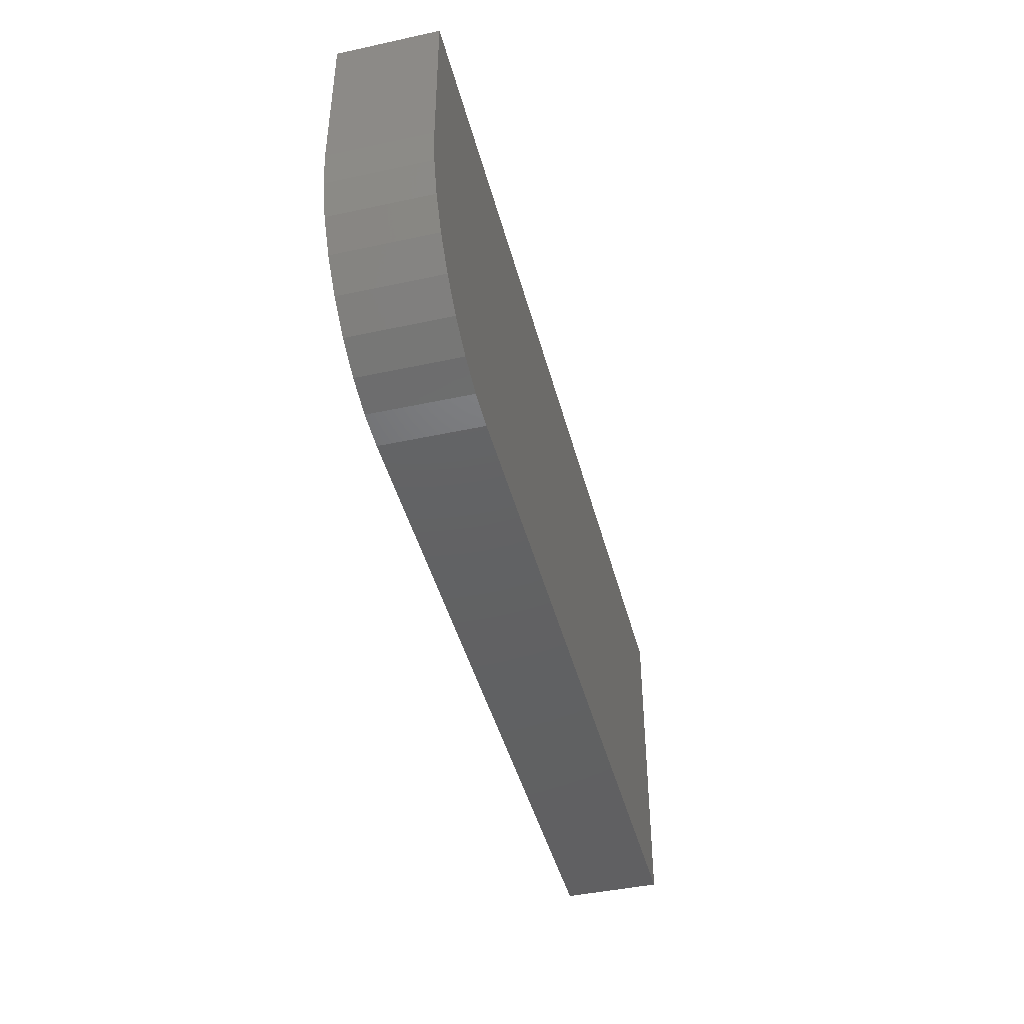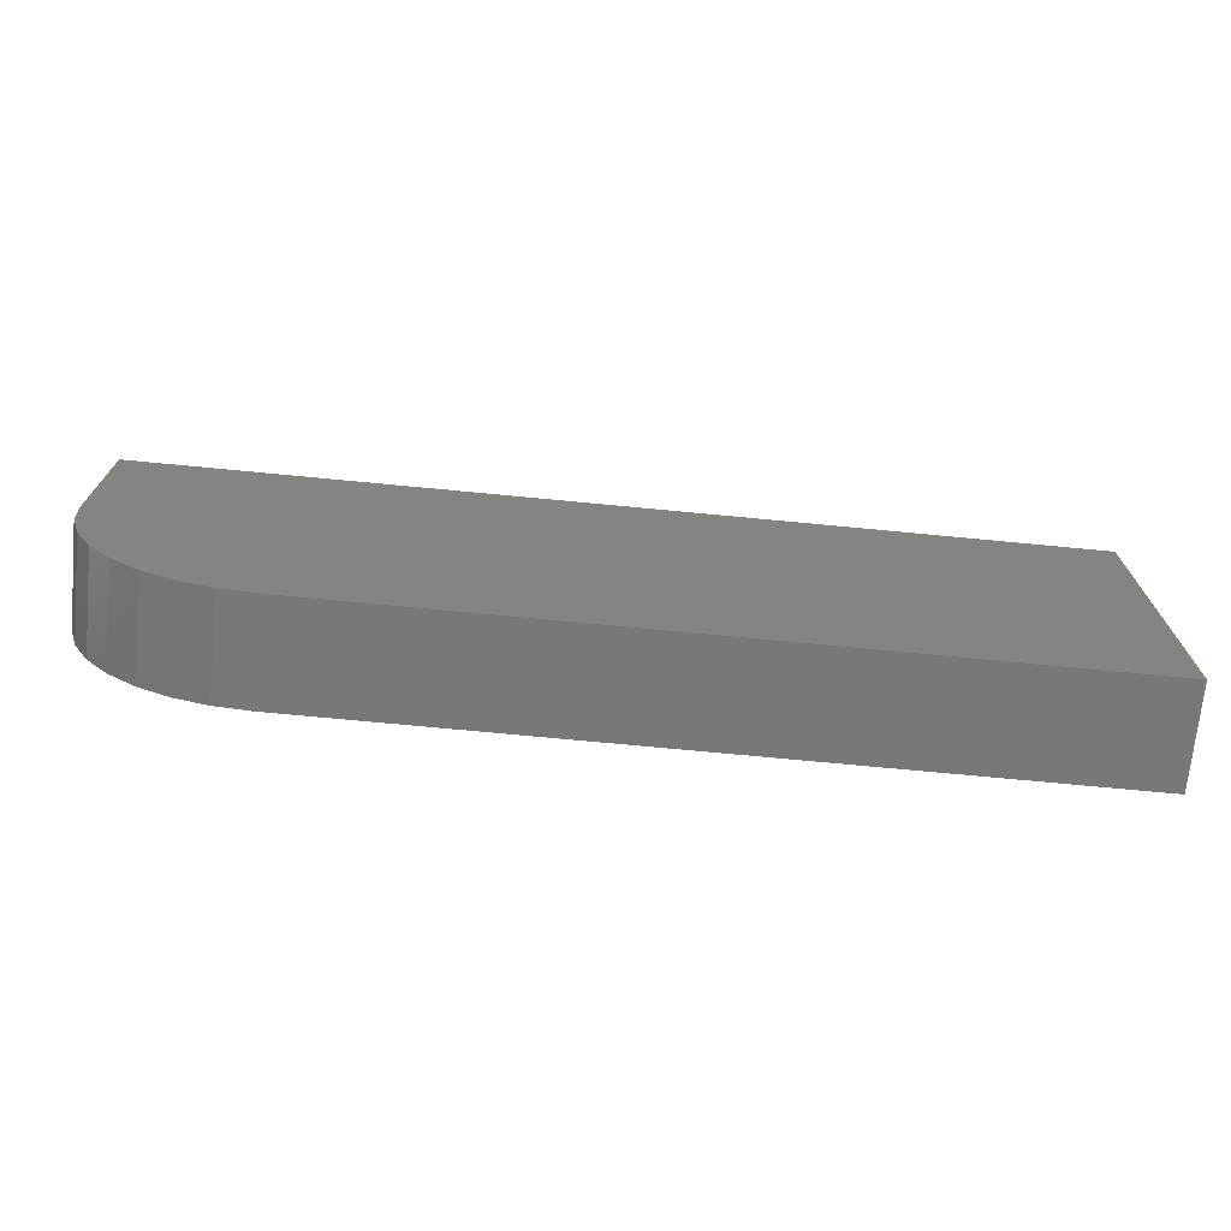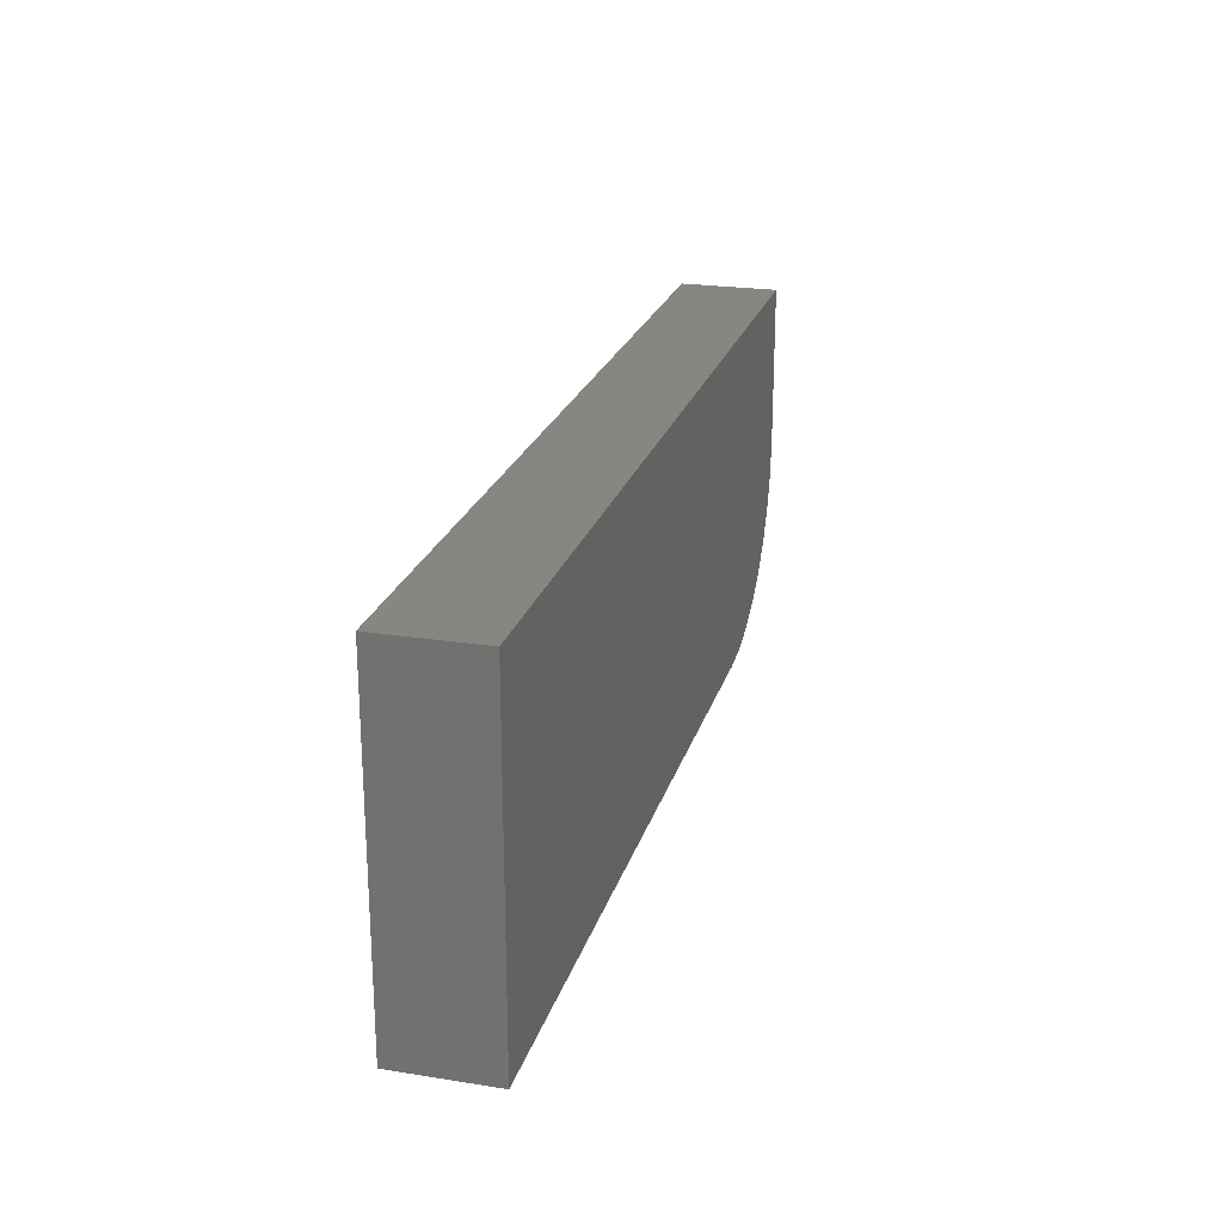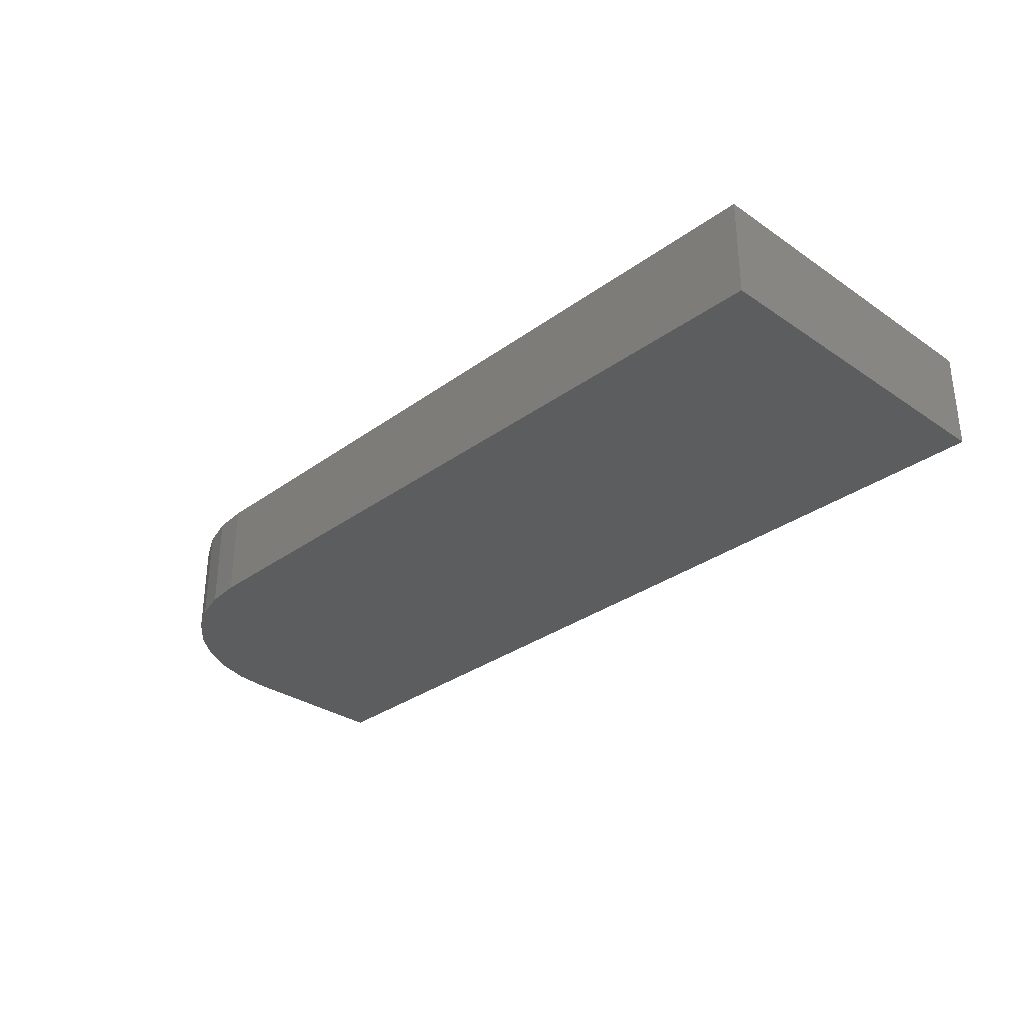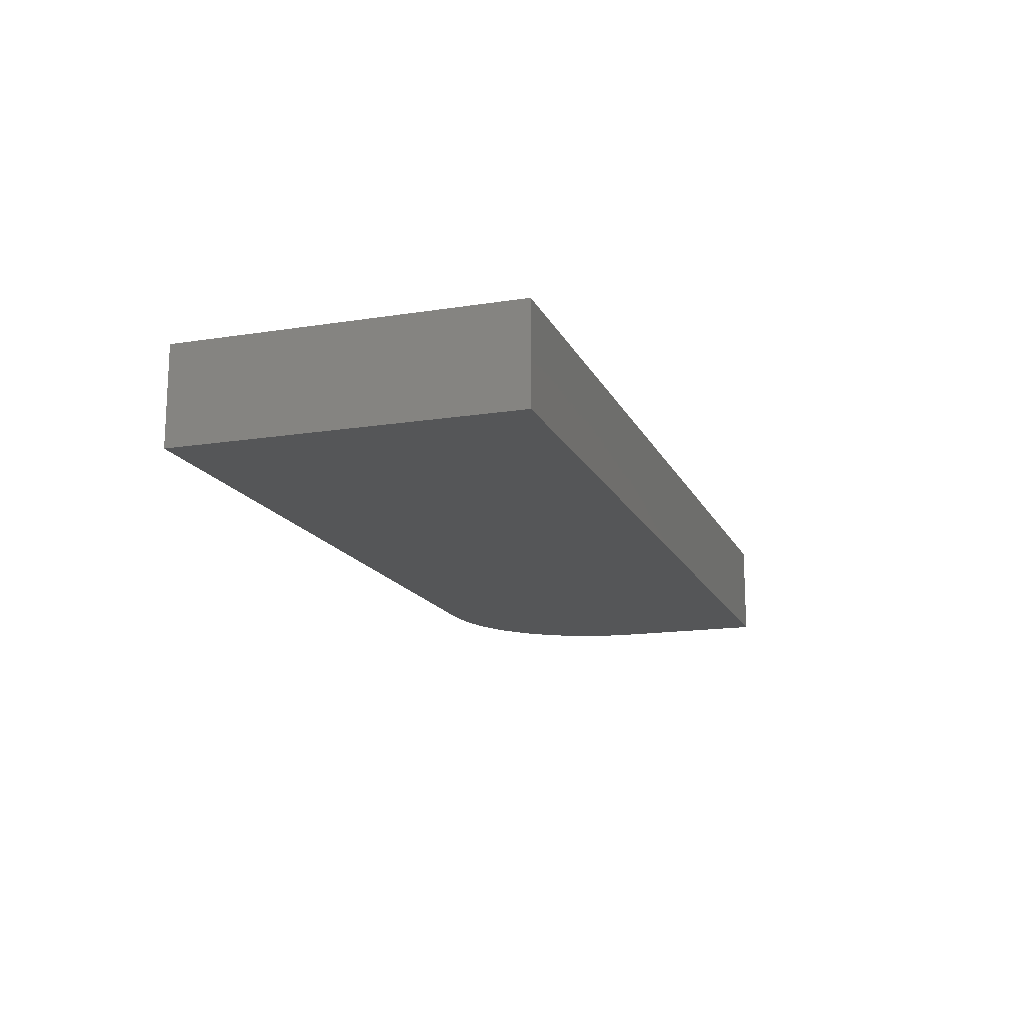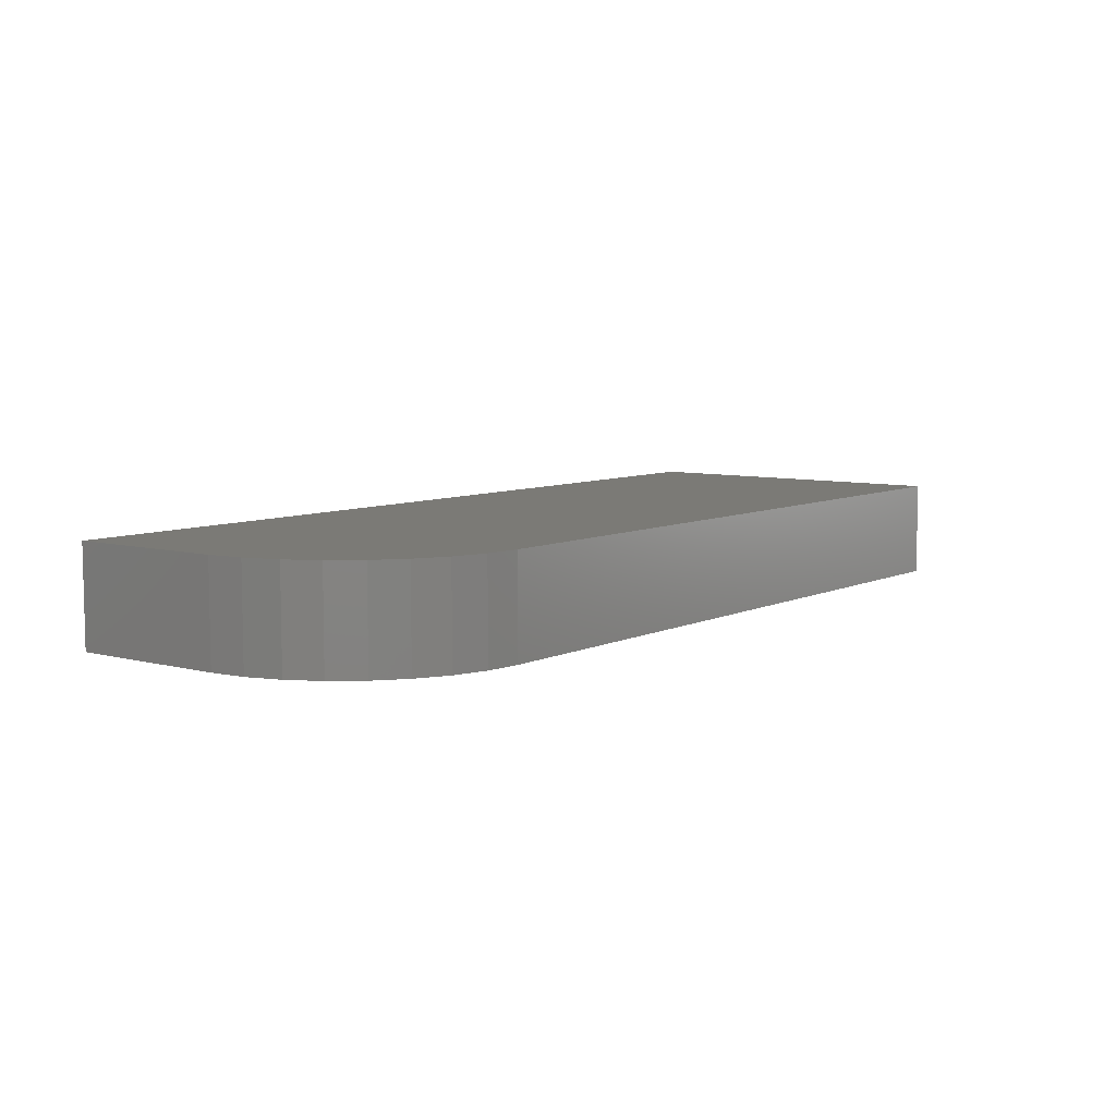
<metadata>
{"format":"stl","ext":"stl","renderer":"f3d","projection":"perspective","resolution":1024,"background":"white","views":[{"elev":-43.7,"azim":-75.7,"up":"+Y"},{"elev":-71.2,"azim":-5.5,"up":"+Y"},{"elev":23.0,"azim":105.0,"up":"+Y"},{"elev":-31.4,"azim":45.9,"up":"+Z"},{"elev":-15.6,"azim":108.4,"up":"+Z"},{"elev":7.3,"azim":-52.9,"up":"+Z"}]}
</metadata>
<code>
# stl→obj: 24 verts, 44 faces
v 0.75 0.1974 0.1406
v -0.5703 0.1974 0.1406
v -0.5703 -0.03125 0.1406
v -0.5654 -0.08155 0.1406
v -0.5507 -0.1299 0.1406
v -0.5269 -0.1745 0.1406
v -0.4948 -0.2136 0.1406
v -0.4557 -0.2456 0.1406
v -0.4112 -0.2694 0.1406
v -0.3628 -0.2841 0.1406
v -0.3125 -0.2891 0.1406
v 0.75 -0.2891 0.1406
v 0.75 0.1974 0
v 0.75 -0.2891 0
v -0.3125 -0.2891 0
v -0.3628 -0.2841 0
v -0.4112 -0.2694 0
v -0.4557 -0.2456 0
v -0.4948 -0.2136 0
v -0.5269 -0.1745 0
v -0.5507 -0.1299 0
v -0.5654 -0.08155 0
v -0.5703 -0.03125 0
v -0.5703 0.1974 0
f 1 2 3
f 1 3 4
f 1 4 5
f 1 5 6
f 1 6 7
f 1 7 8
f 1 8 9
f 1 9 10
f 1 10 11
f 1 11 12
f 13 14 15
f 13 15 16
f 13 16 17
f 13 17 18
f 13 18 19
f 13 19 20
f 13 20 21
f 13 21 22
f 13 22 23
f 13 23 24
f 2 24 3
f 3 24 23
f 11 15 12
f 12 15 14
f 15 11 16
f 16 11 10
f 16 10 17
f 17 10 9
f 17 9 18
f 18 9 8
f 18 8 19
f 19 8 7
f 19 7 20
f 20 7 6
f 20 6 21
f 21 6 5
f 21 5 22
f 22 5 4
f 22 4 23
f 23 4 3
f 1 13 2
f 2 13 24
f 12 14 1
f 1 14 13

</code>
